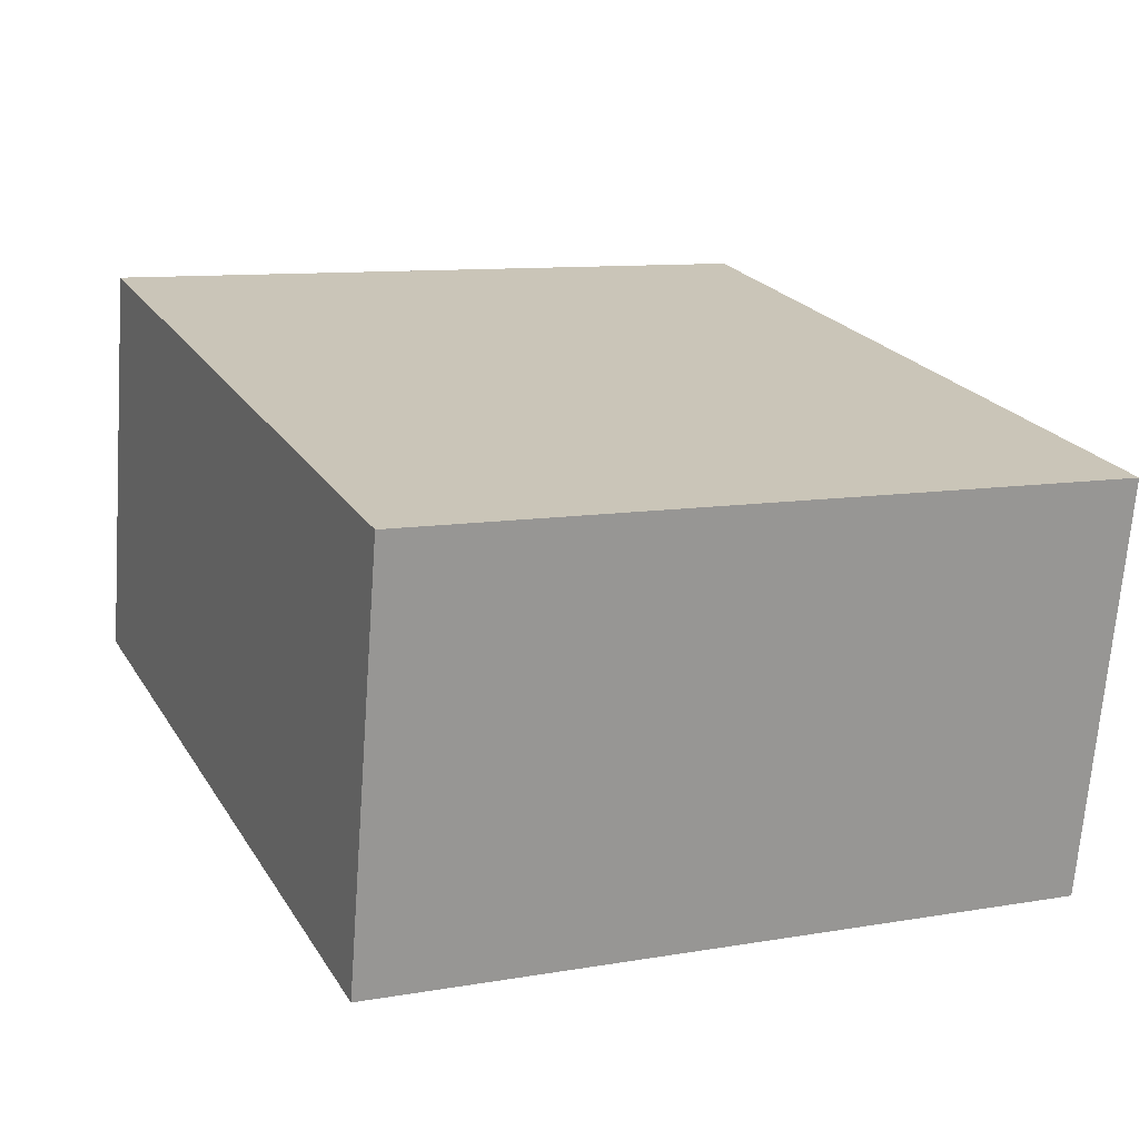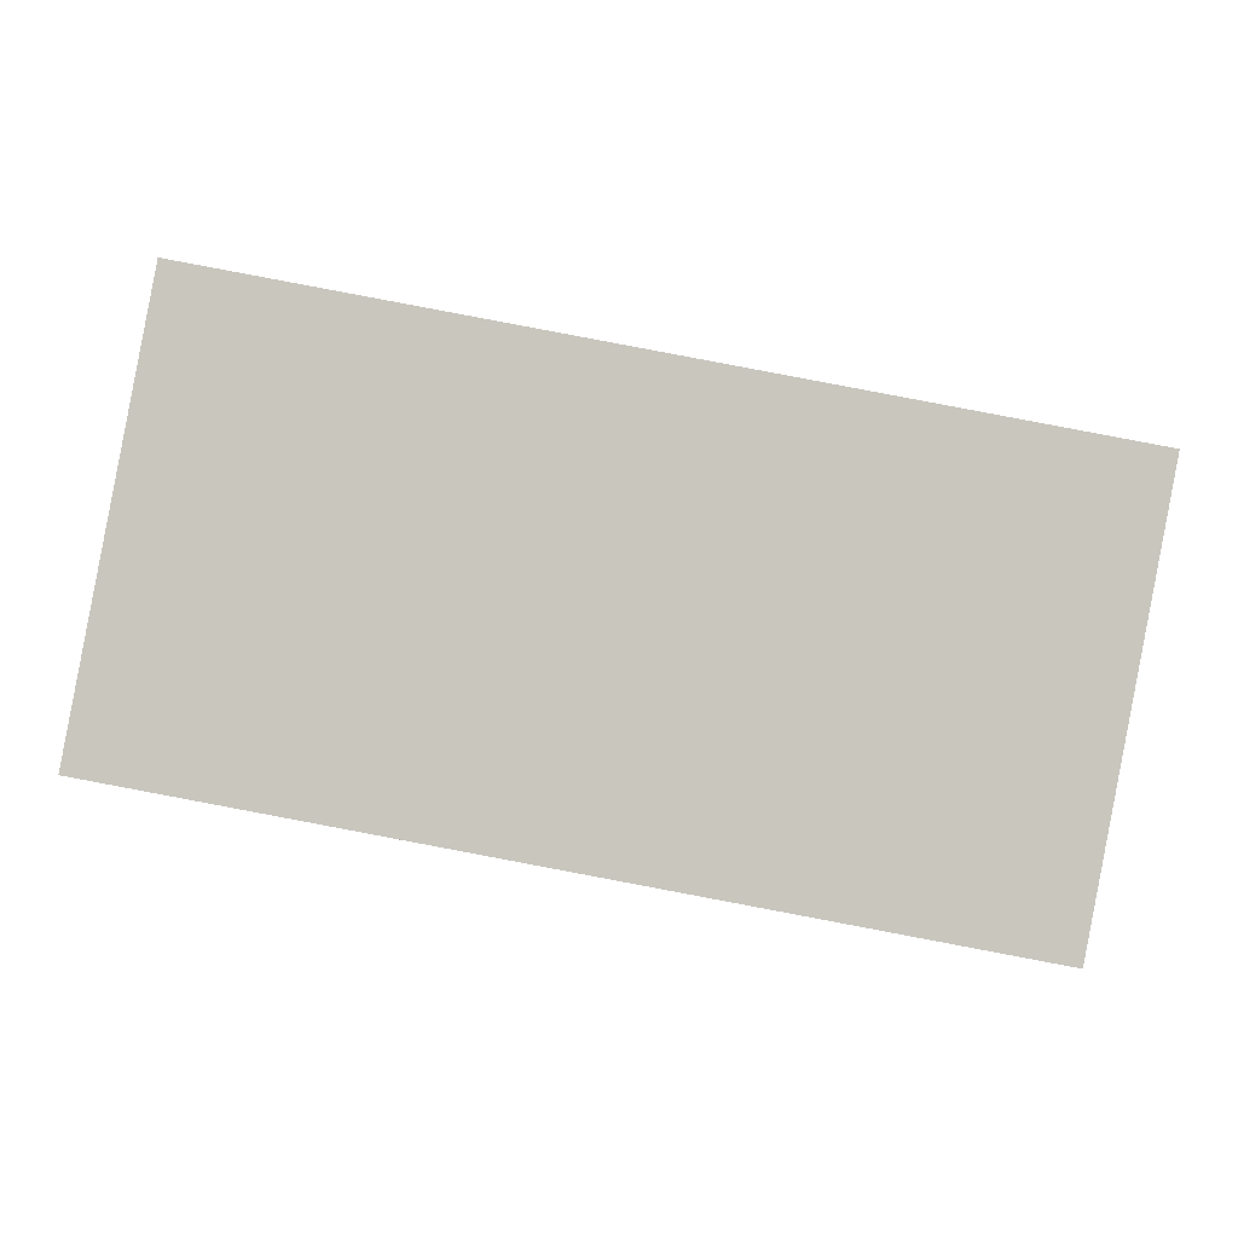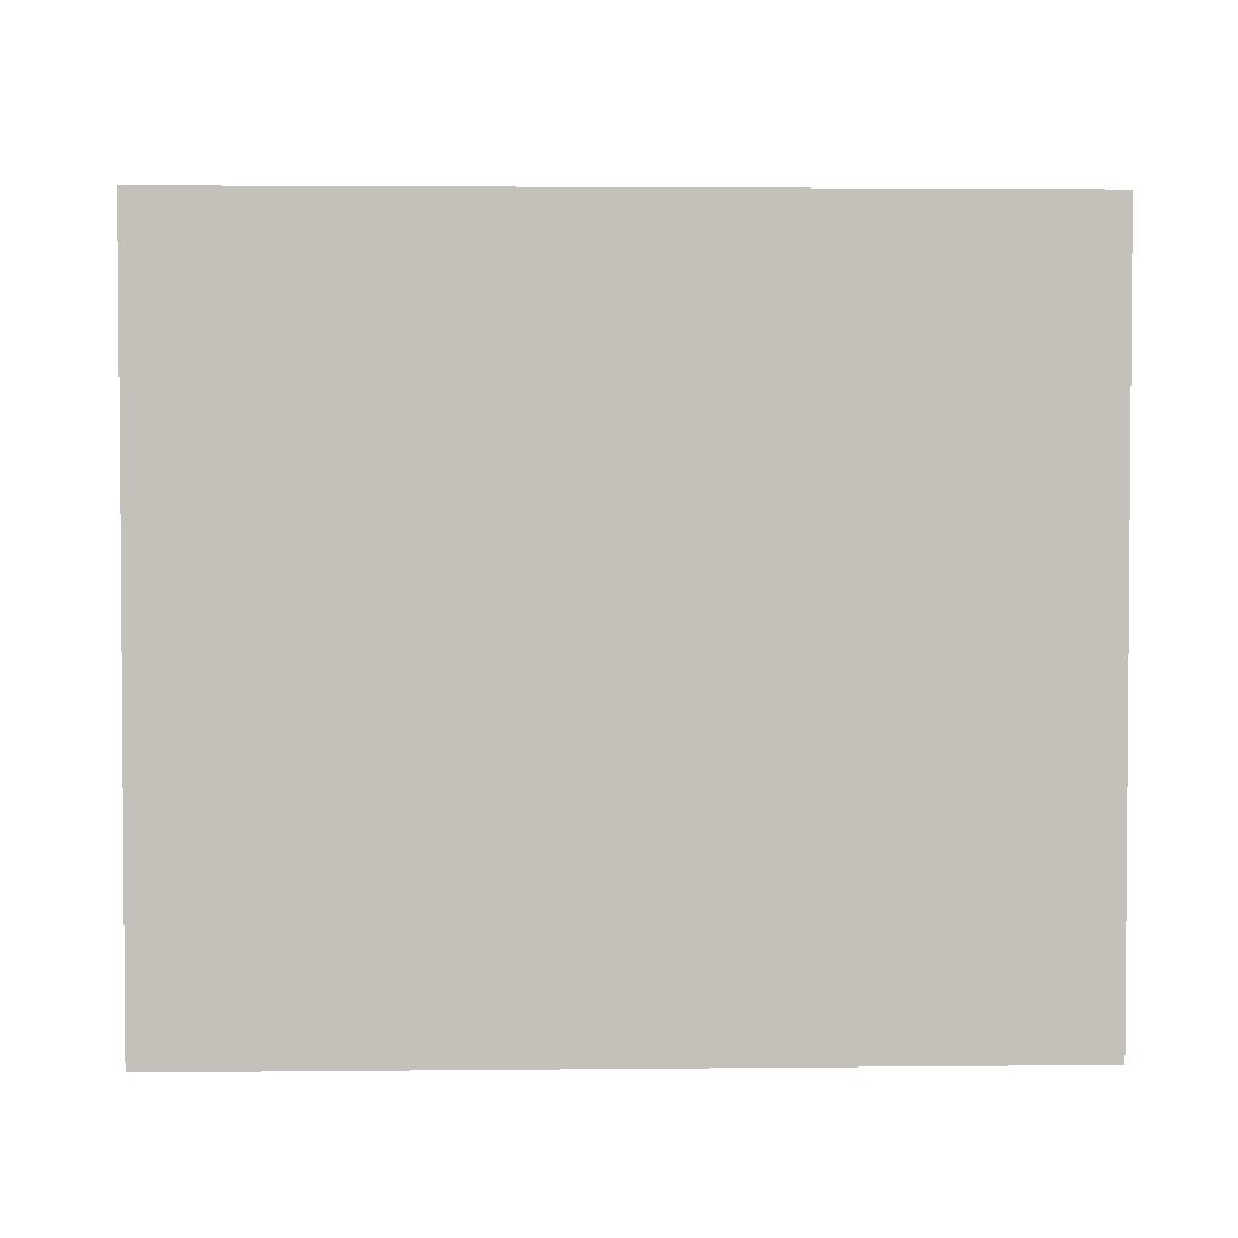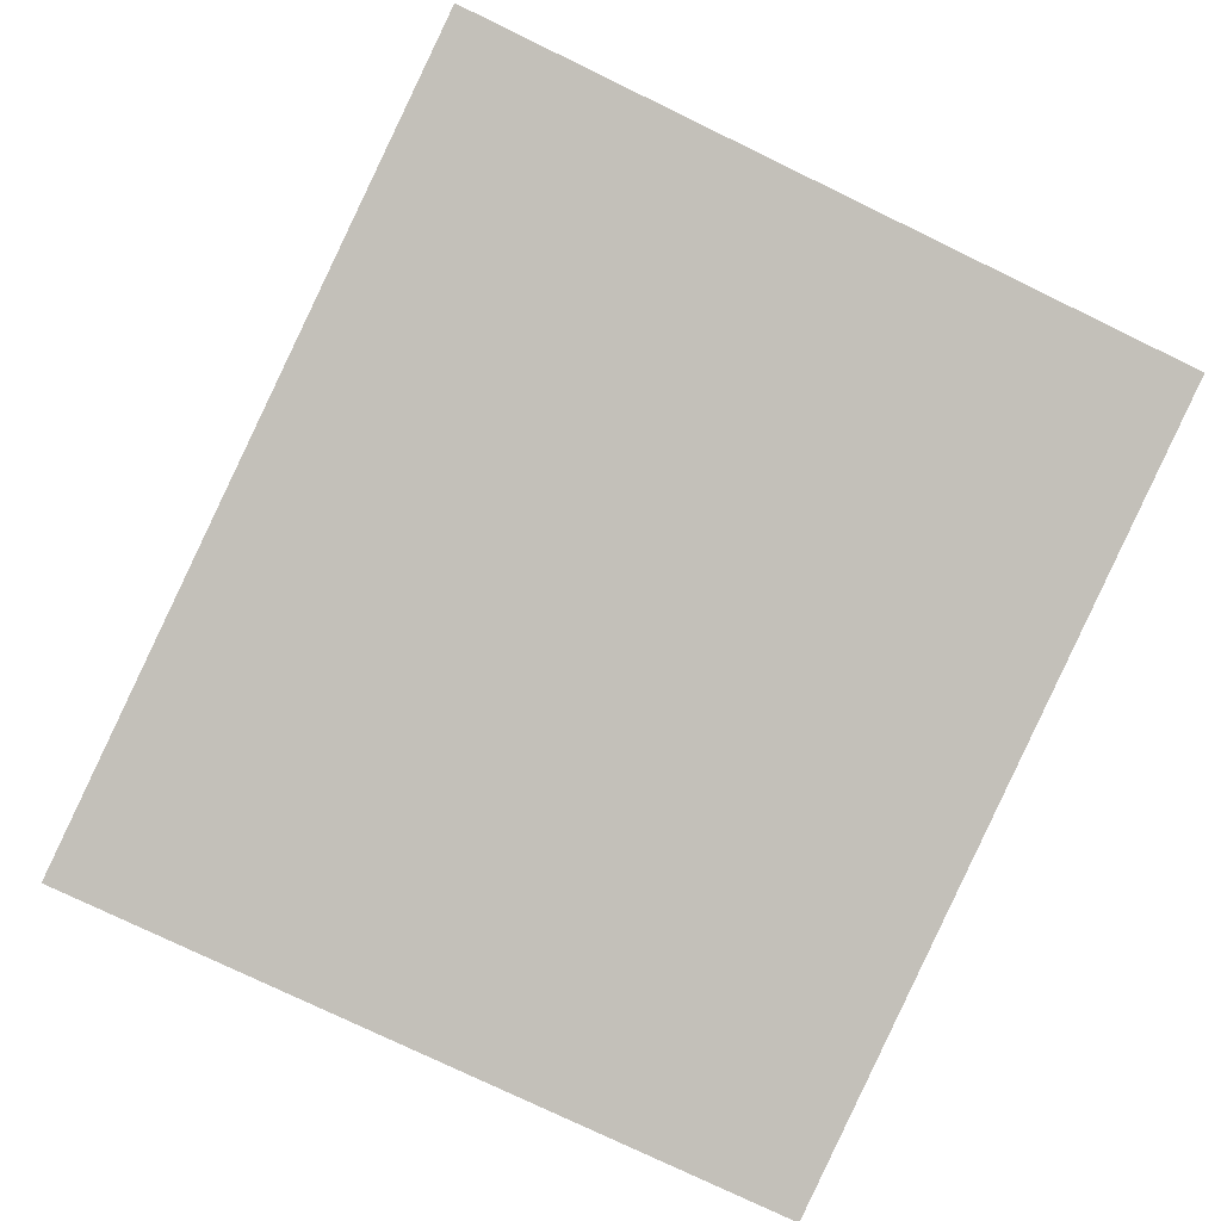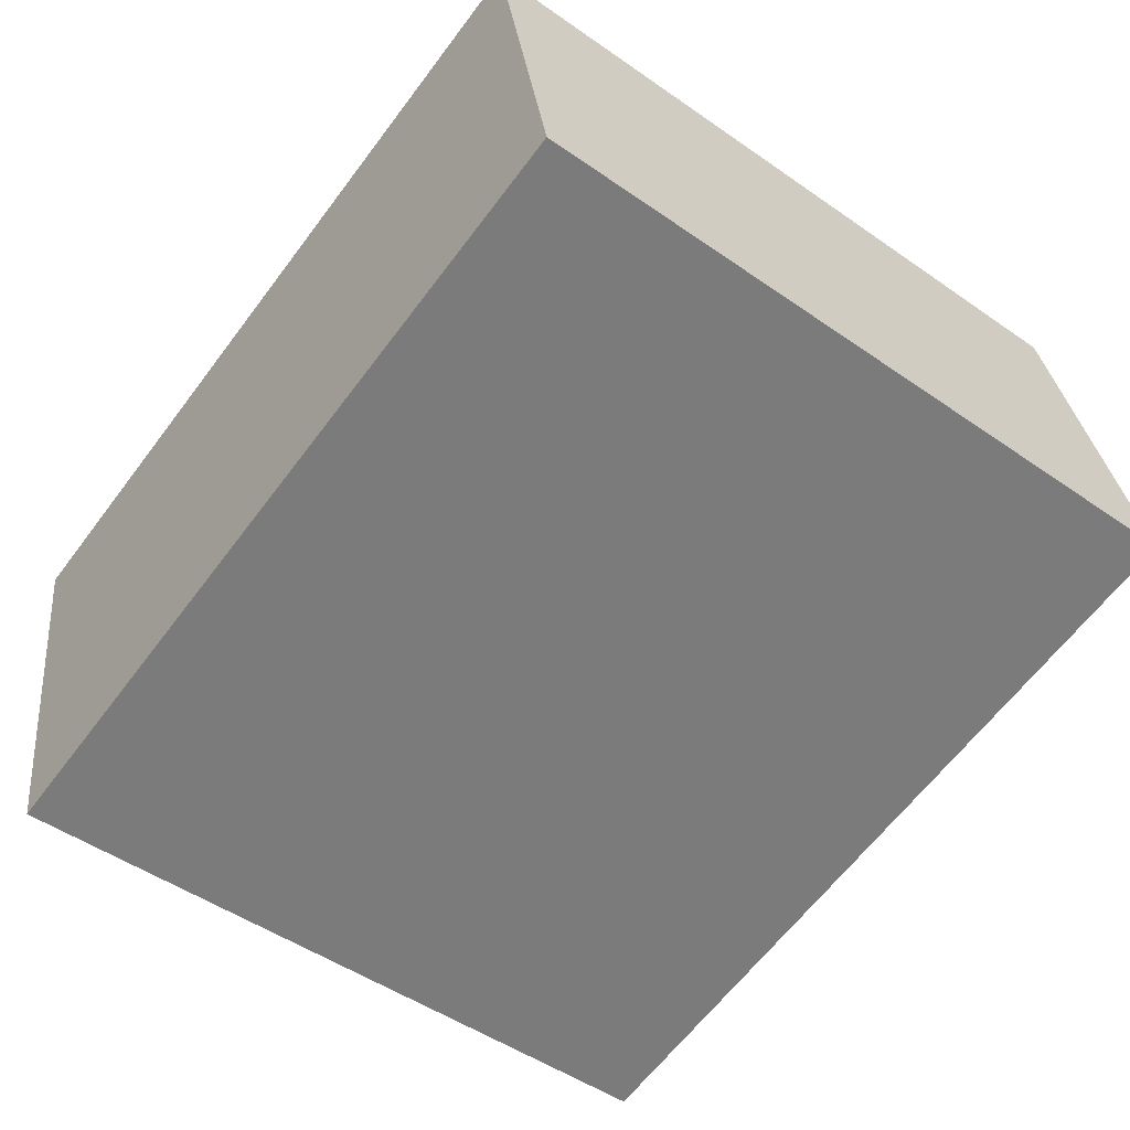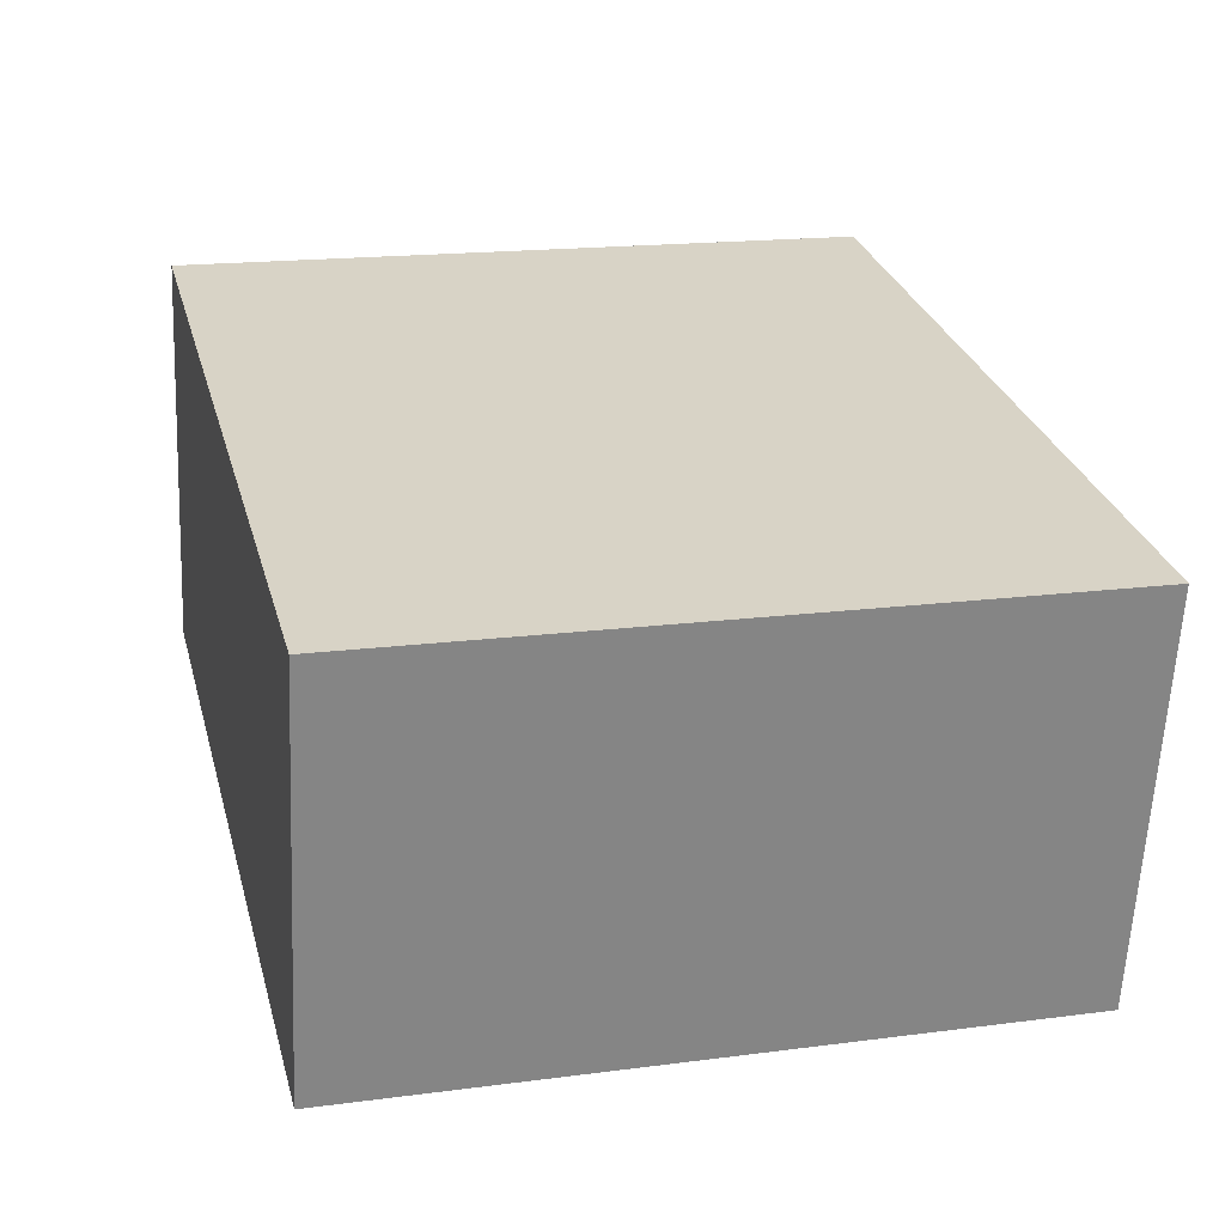
<metadata>
{"format":"obj","ext":"obj","renderer":"f3d","projection":"perspective","resolution":1024,"background":"white","views":[{"elev":10.1,"azim":-113.8,"up":"+Z"},{"elev":-0.8,"azim":179.9,"up":"+Z"},{"elev":2.8,"azim":167.1,"up":"+Y"},{"elev":-76.9,"azim":64.2,"up":"+Z"},{"elev":-49.6,"azim":52.4,"up":"+Z"},{"elev":17.3,"azim":-104.6,"up":"+Z"}]}
</metadata>
<code>
v  0.307 2.845 -1.622
v  3.194 2.845 0.599
v  3.5 2.845 -1.018
v  0 2.845 1.742e-16
v  3.5 6.233e-17 -1.018
v  0.307 9.932e-17 -1.622
v  0 0 0
v  3.194 -3.668e-17 0.599
g defaultobject
f 1 2 3
f 2 1 4
f 5 1 3
f 1 5 6
f 6 4 1
f 4 6 7
f 7 2 4
f 2 7 8
f 8 3 2
f 3 8 5
f 8 6 5
f 6 8 7

</code>
